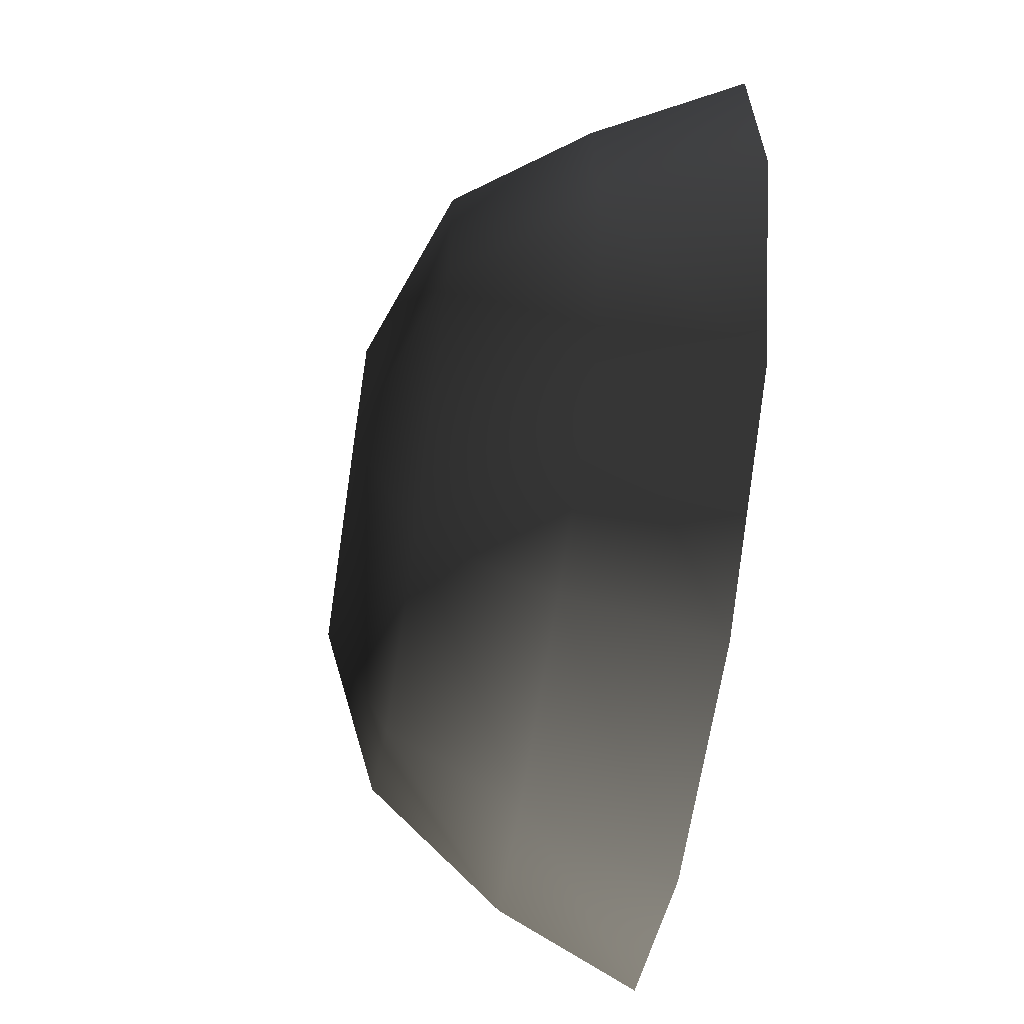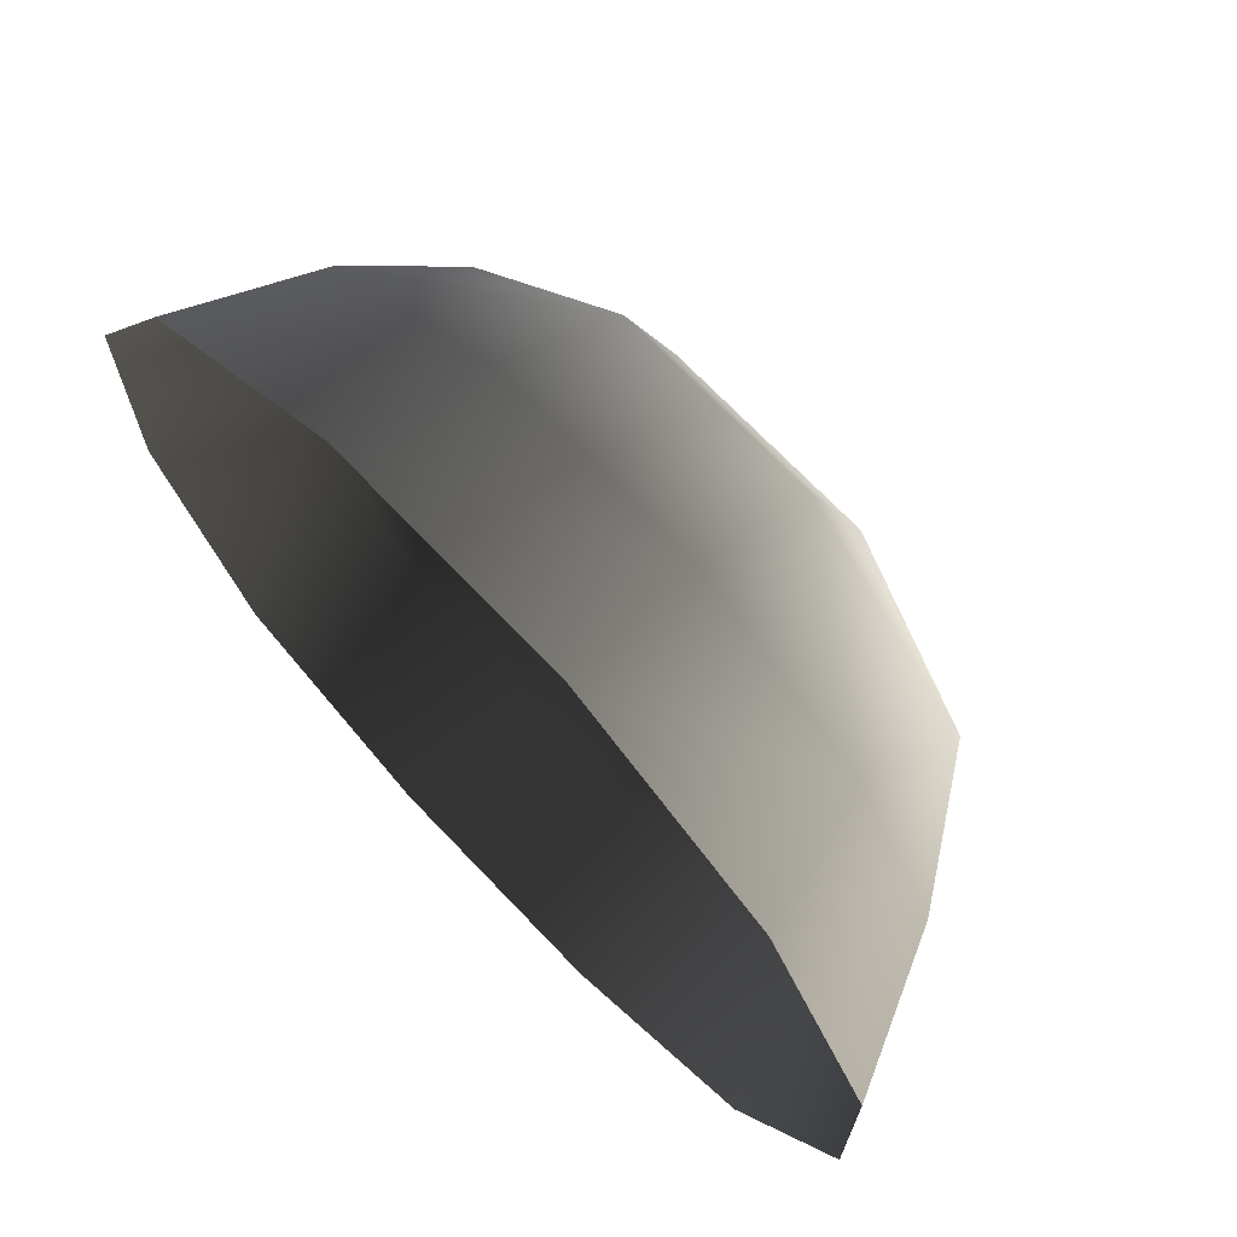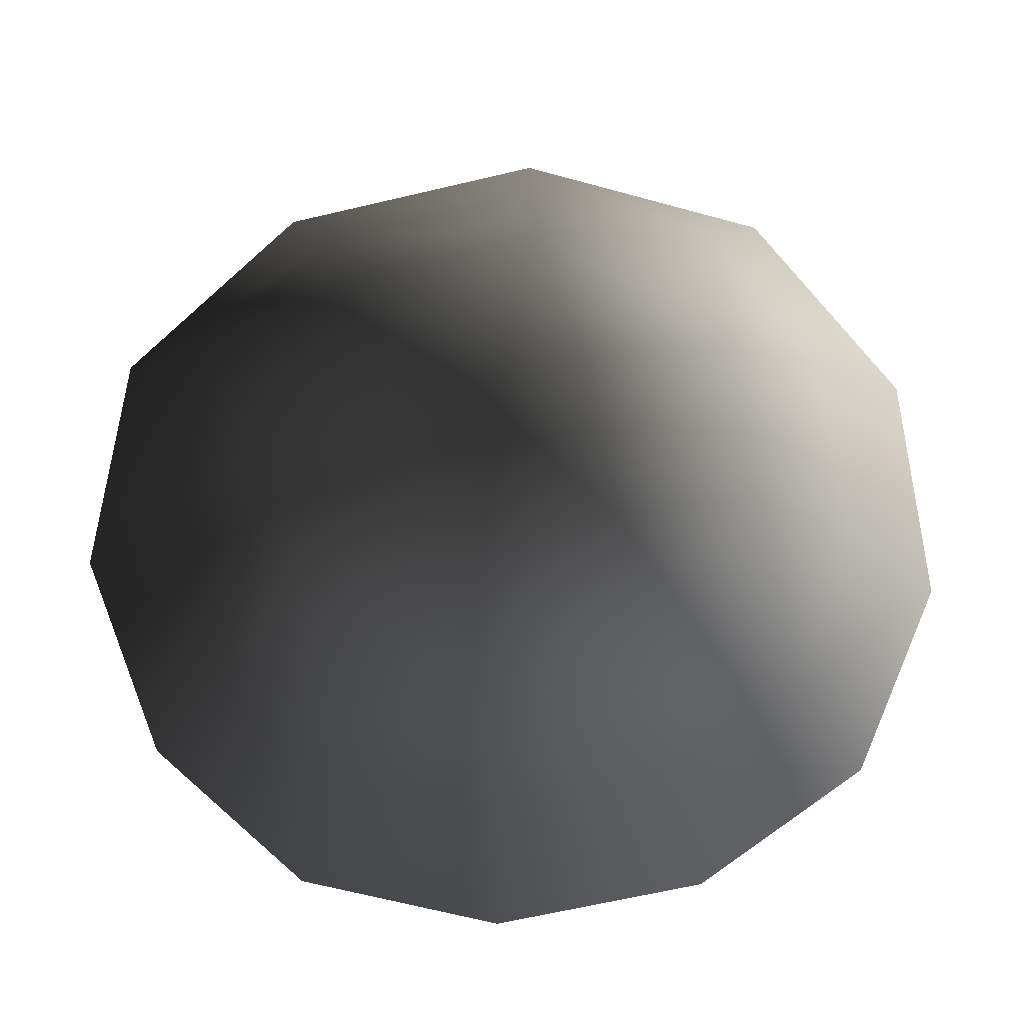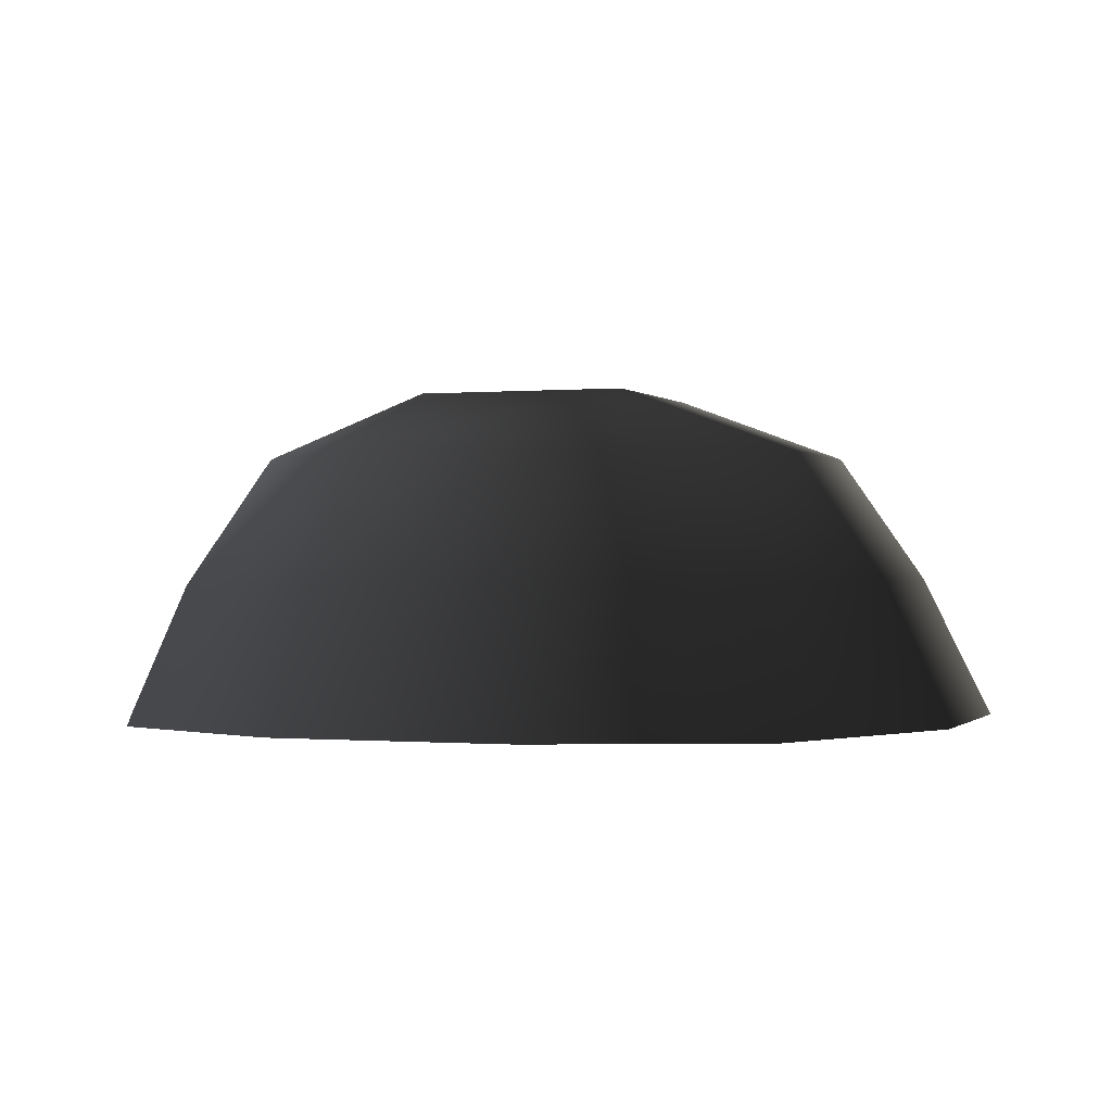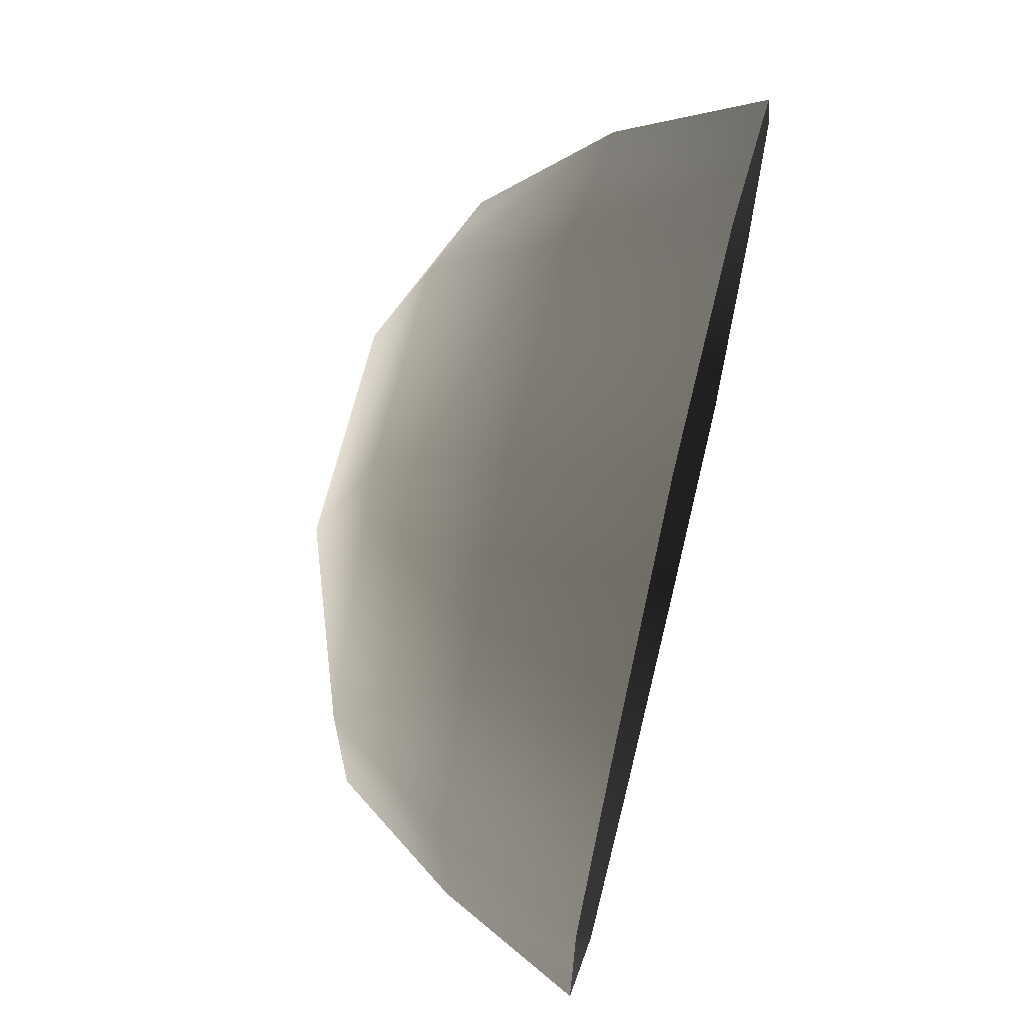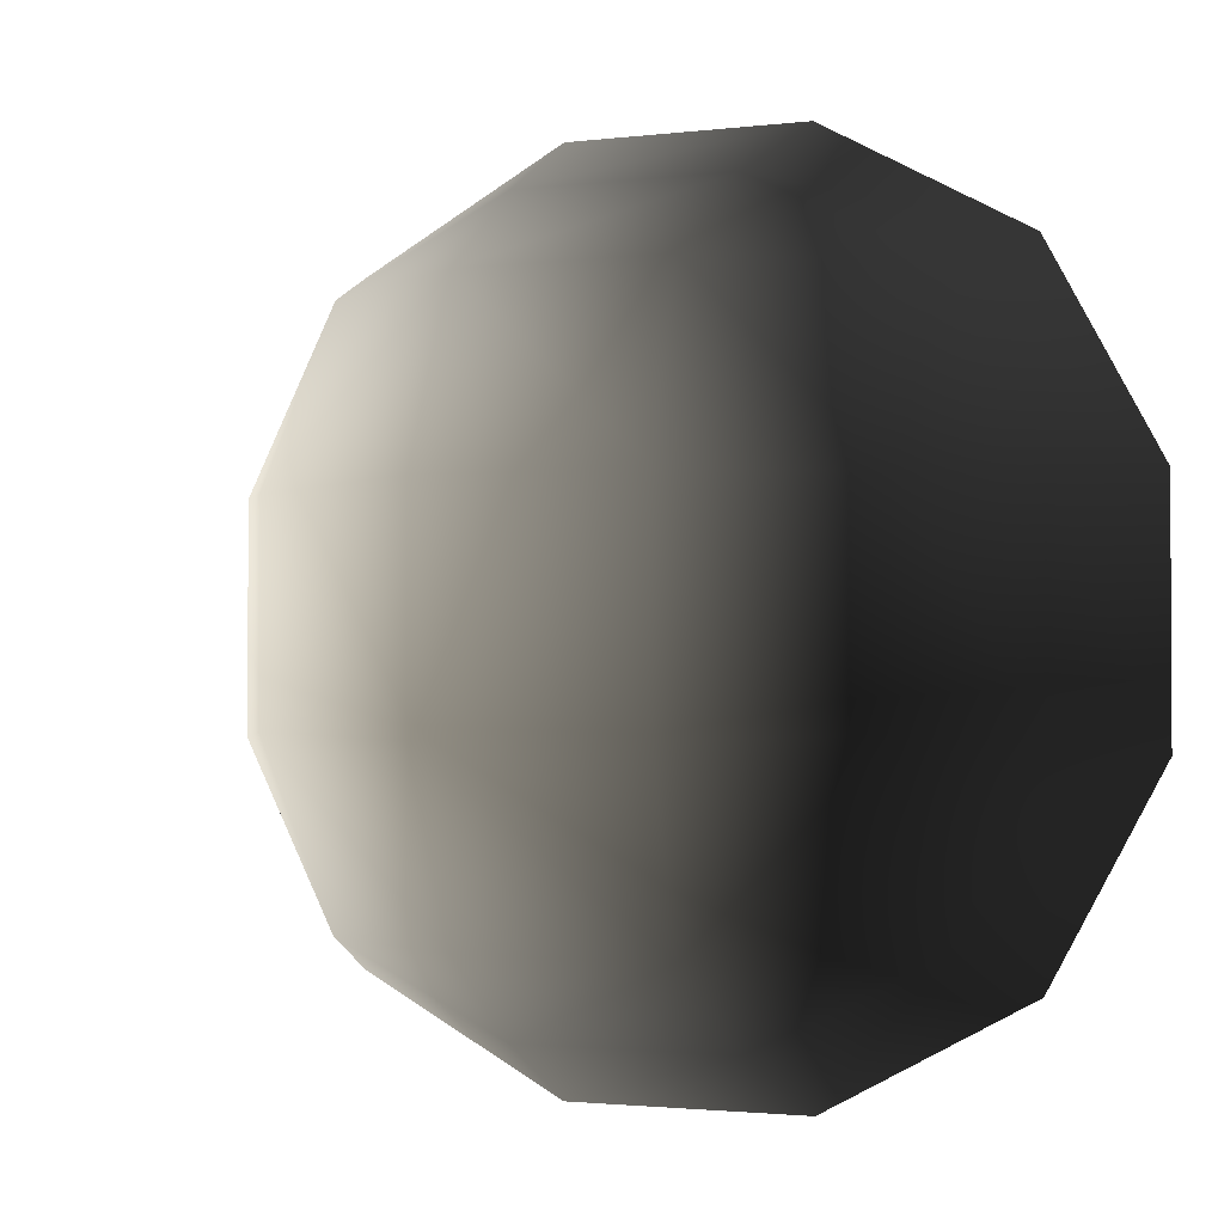
<metadata>
{"format":"obj","ext":"obj","renderer":"f3d","projection":"perspective","resolution":1024,"background":"white","views":[{"elev":-63.8,"azim":81.5,"up":"+Y"},{"elev":70.2,"azim":-133.6,"up":"+Y"},{"elev":-64.8,"azim":103.3,"up":"+Z"},{"elev":-0.3,"azim":109.7,"up":"+Z"},{"elev":66.6,"azim":103.7,"up":"+Y"},{"elev":-1.9,"azim":23.9,"up":"+Y"}]}
</metadata>
<code>
v -5.014 1.795 2.028
v -5.025 5.025 -0.3002
v -1.795 5.014 2.028
v -1.9 6.545 -0.1941
v 1.9 6.545 -0.1941
v 1.795 5.014 2.028
v 1.902 1.902 3.178
v -1.902 1.902 3.178
v 1.902 -1.902 3.178
v -1.902 -1.902 3.178
v 1.795 -5.014 2.028
v -1.795 -5.014 2.028
v 5.014 -1.795 2.028
v 5.025 -5.025 -0.3002
v 5.014 1.795 2.028
v 5.025 5.025 -0.3002
v -5.014 -1.795 2.028
v -6.545 1.9 -0.1941
v -6.545 -1.9 -0.1941
v -7.74 2.142 -2.693
v -7.74 -2.142 -2.693
v -5.025 -5.025 -0.3002
v -5.771 -5.771 -2.722
v 6.545 -1.9 -0.1941
v 6.545 1.9 -0.1941
v 7.74 -2.142 -2.693
v 7.74 2.142 -2.693
v 5.771 5.771 -2.722
v -1.9 -6.545 -0.1941
v 1.9 -6.545 -0.1941
v -2.142 -7.74 -2.693
v 2.142 -7.74 -2.693
v 5.771 -5.771 -2.722
v 2.142 7.74 -2.693
v -2.142 7.74 -2.693
v -5.771 5.771 -2.722
g Rock_single_t1(Clone)_36019_328
f 1 3 2
f 4 2 3
f 3 5 4
f 3 6 5
f 7 6 3
f 7 3 8
f 8 3 1
f 9 7 8
f 9 8 10
f 10 8 1
f 11 9 10
f 11 10 12
f 13 7 9
f 9 11 13
f 13 11 14
f 13 15 7
f 7 15 6
f 6 15 16
f 5 6 16
f 10 17 12
f 10 1 17
f 17 1 18
f 17 18 19
f 19 18 20
f 19 20 21
f 22 12 17
f 22 19 21
f 19 22 17
f 22 21 23
f 15 13 24
f 24 13 14
f 15 24 25
f 25 16 15
f 25 24 26
f 25 26 27
f 16 25 27
f 16 27 28
f 29 22 23
f 29 12 22
f 11 12 29
f 11 29 30
f 30 29 31
f 29 23 31
f 30 31 32
f 30 14 11
f 14 30 32
f 14 32 33
f 24 33 26
f 24 14 33
f 5 28 34
f 4 5 34
f 4 34 35
f 2 4 35
f 2 35 36
f 5 16 28
f 18 2 36
f 18 36 20
f 18 1 2

</code>
